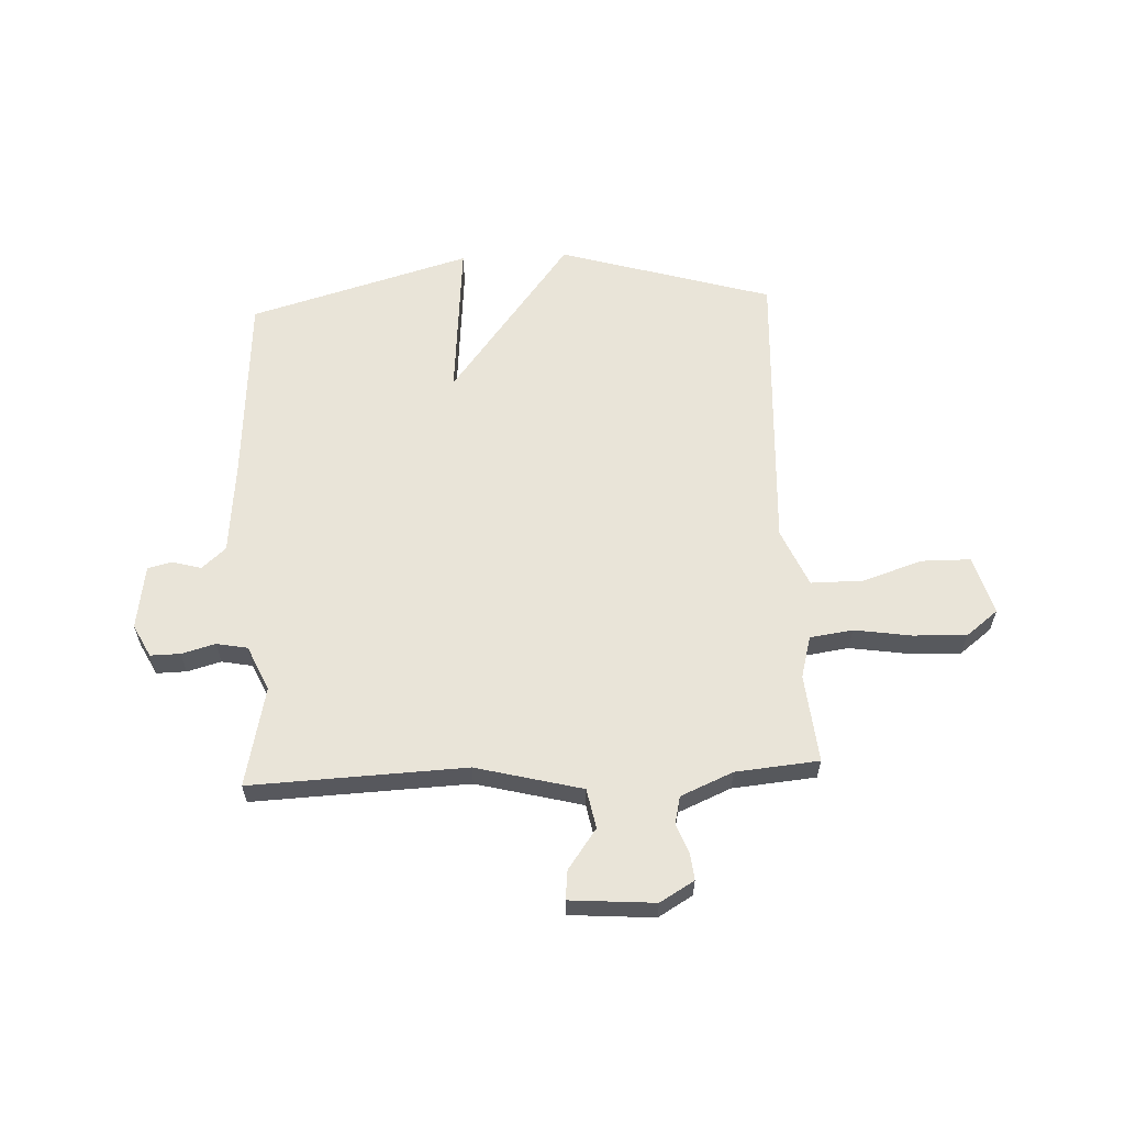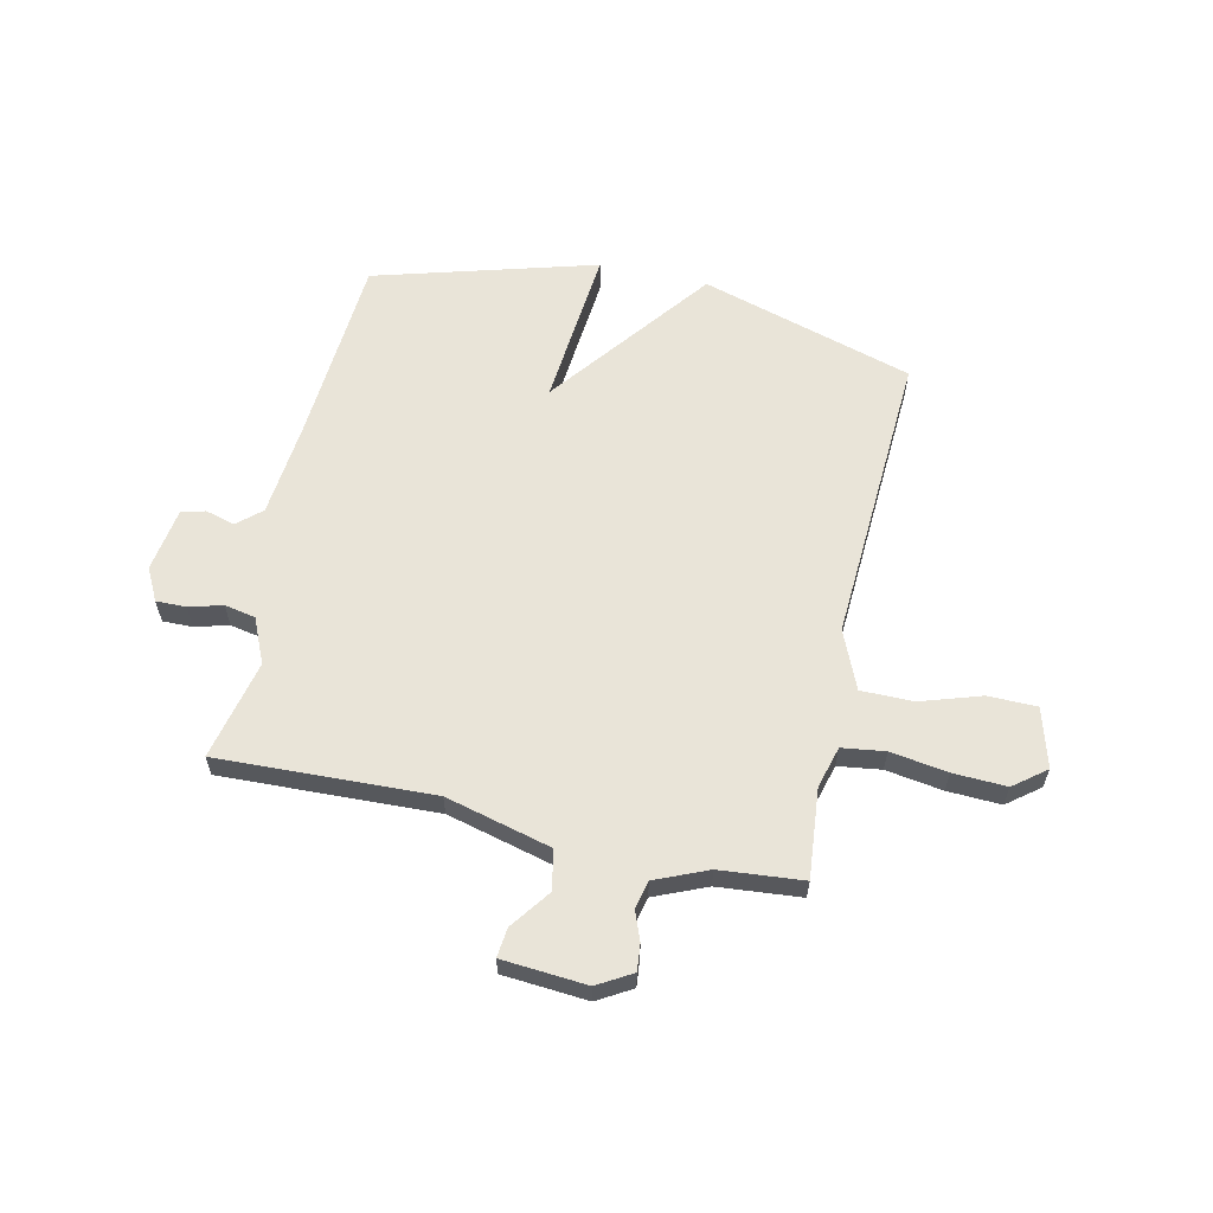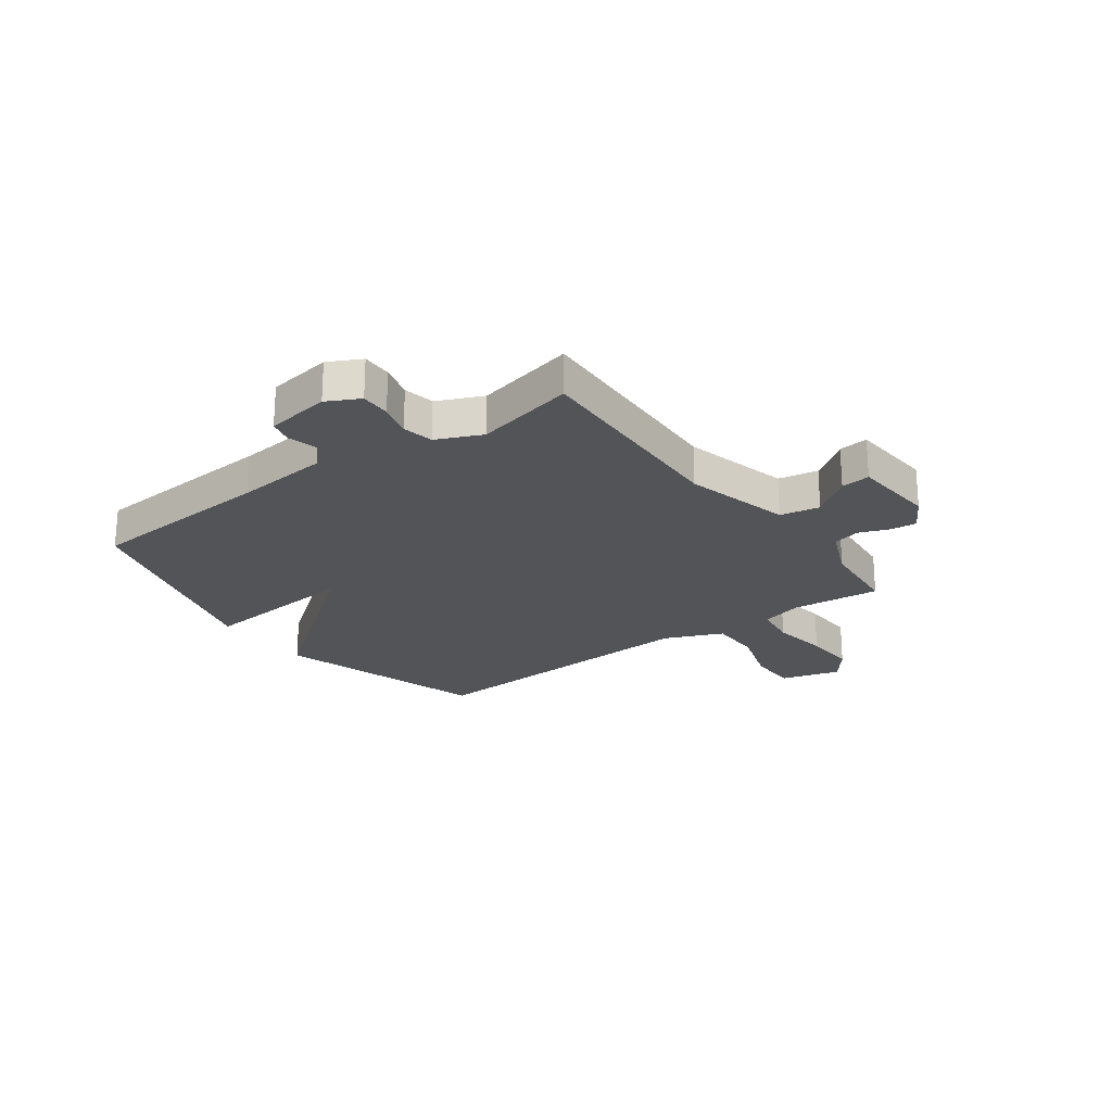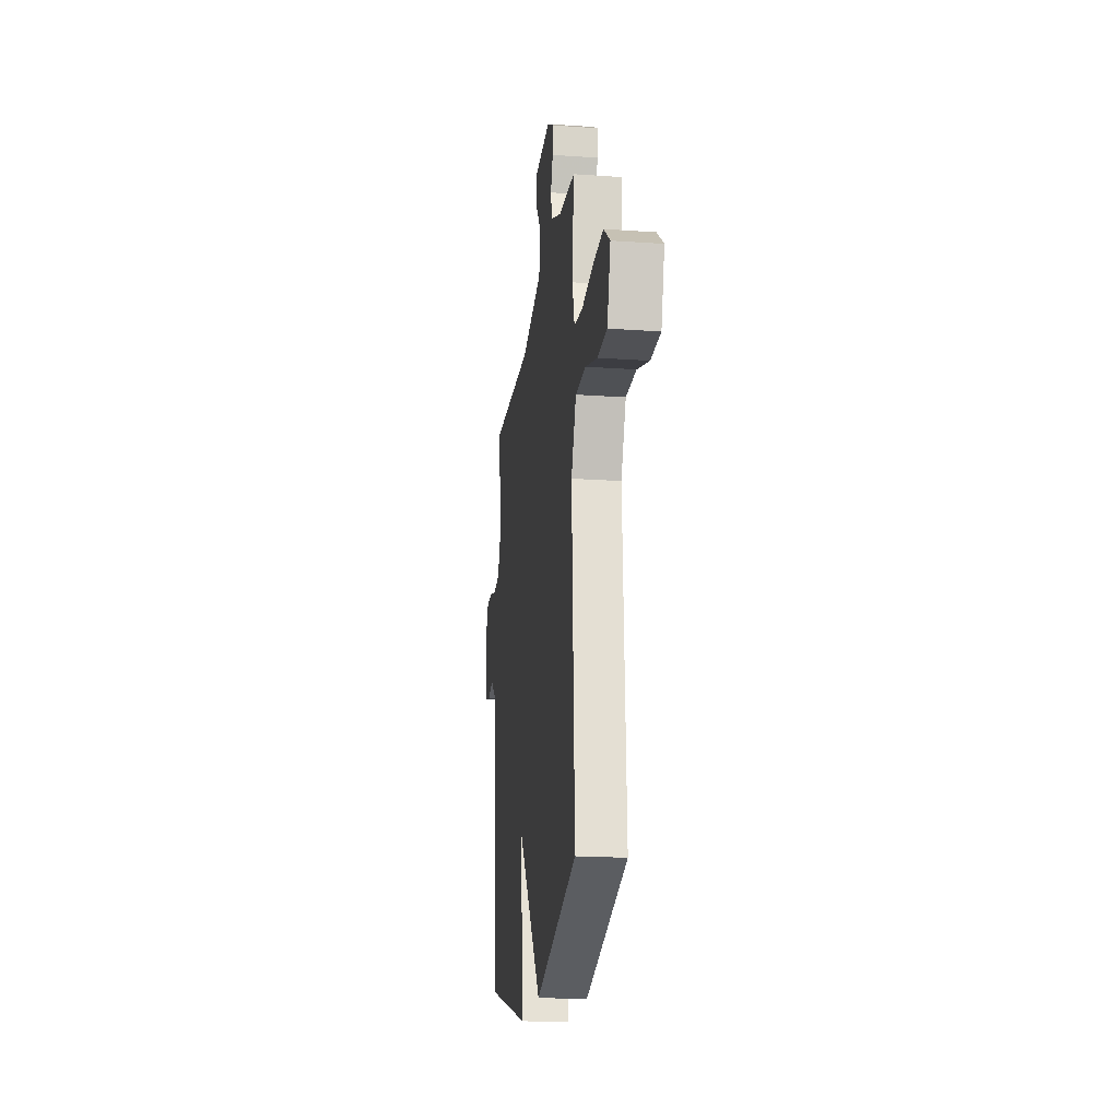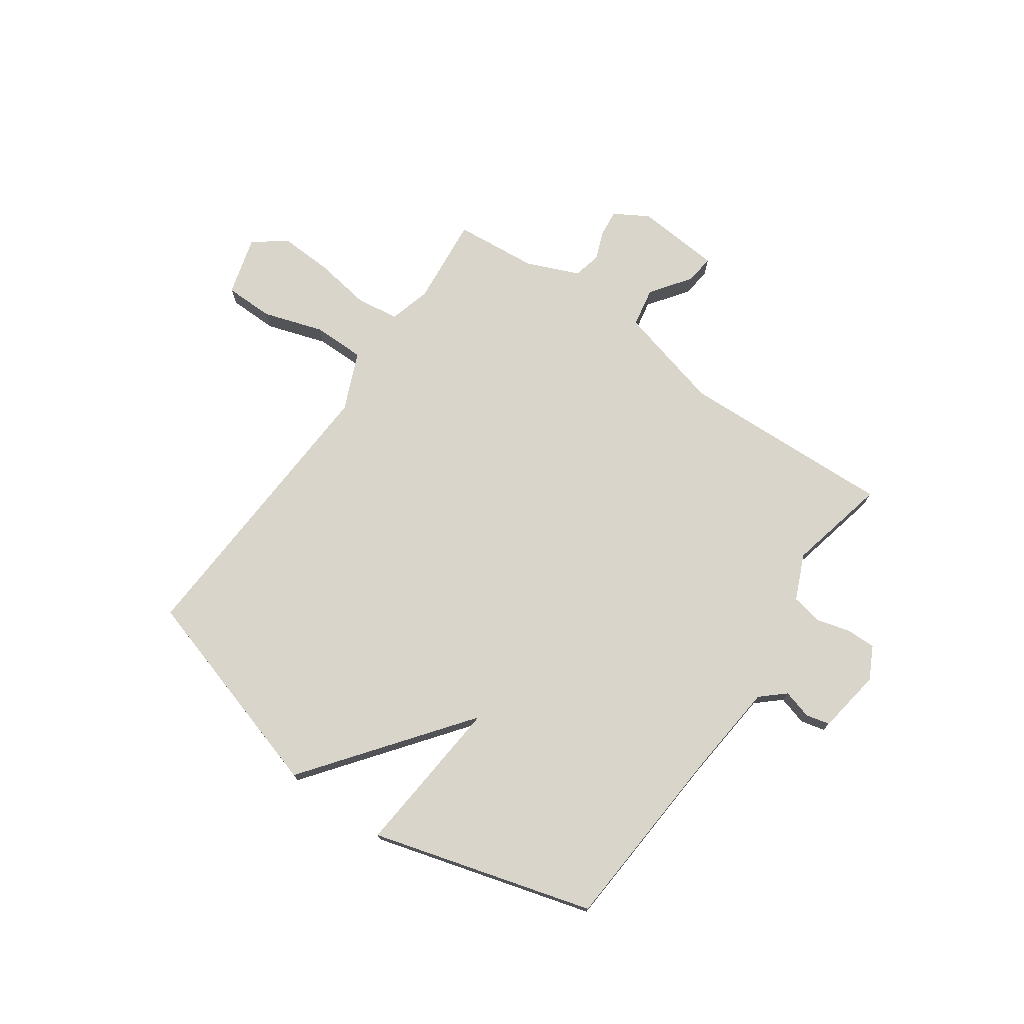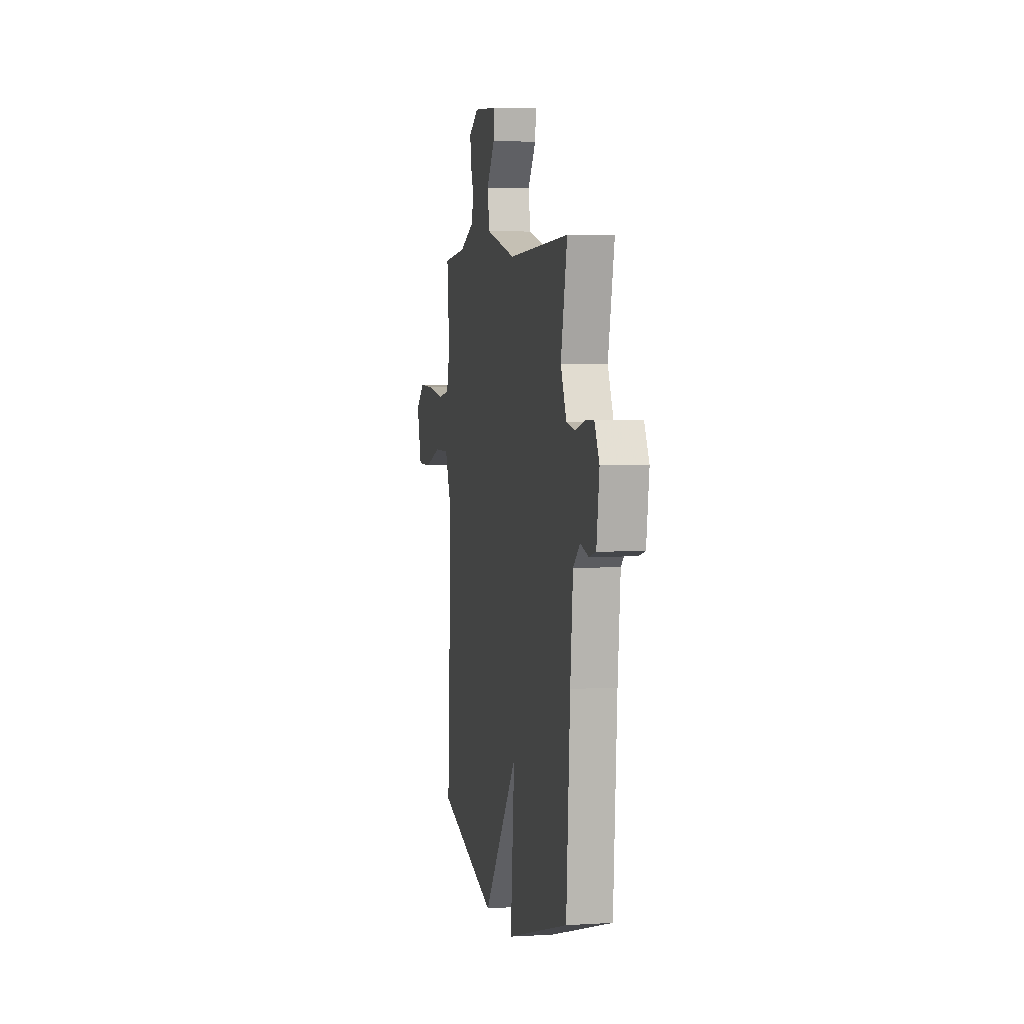
<metadata>
{"format":"obj","ext":"obj","renderer":"f3d","projection":"perspective","resolution":1024,"background":"white","views":[{"elev":60.3,"azim":-2.7,"up":"+Y"},{"elev":60.7,"azim":12.6,"up":"+Y"},{"elev":-23.2,"azim":-53.7,"up":"+Y"},{"elev":-19.6,"azim":82.6,"up":"+Z"},{"elev":74.3,"azim":-144.9,"up":"+Y"},{"elev":3.9,"azim":-101.4,"up":"+Z"}]}
</metadata>
<code>
v 0.5 0.07 0.5
v 0.484 0.07 0.336
v 0.505 0.07 0.259
v 0.584 0.07 0.248
v 0.689 0.07 0.264
v 0.787 0.07 0.268
v 0.846 0.07 0.222
v 0.815 0.07 0.113
v 0.725 0.07 0.112
v 0.614 0.07 0.148
v 0.518 0.07 0.148
v 0.472 0.07 0.041
v 0.5 0.07 -0.5
v 0.108 0.07 -0.617
v -0.118 0.07 -0.321
v -0.092 0.07 -0.617
v -0.5 0.07 -0.5
v -0.524 0.07 -0.15
v -0.541 0.07 0.026
v -0.585 0.07 0.065
v -0.639 0.07 0.05
v -0.683 0.07 0.061
v -0.701 0.07 0.18
v -0.67 0.07 0.24
v -0.615 0.07 0.239
v -0.553 0.07 0.222
v -0.496 0.07 0.233
v -0.459 0.07 0.316
v -0.5 0.07 0.5
v -0.104 0.07 0.484
v 0.091 0.07 0.534
v 0.105 0.07 0.607
v 0.052 0.07 0.68
v 0.046 0.07 0.734
v 0.202 0.07 0.746
v 0.265 0.07 0.709
v 0.26 0.07 0.66
v 0.239 0.07 0.606
v 0.251 0.07 0.555
v 0.347 0.07 0.514
v 0.5 0 0.5
v 0.484 0 0.336
v 0.505 0 0.259
v 0.584 0 0.248
v 0.689 0 0.264
v 0.787 0 0.268
v 0.846 0 0.222
v 0.815 0 0.113
v 0.725 0 0.112
v 0.614 0 0.148
v 0.518 0 0.148
v 0.472 0 0.041
v 0.5 0 -0.5
v 0.108 0 -0.617
v -0.118 0 -0.321
v -0.092 0 -0.617
v -0.5 0 -0.5
v -0.524 0 -0.15
v -0.541 0 0.026
v -0.585 0 0.065
v -0.639 0 0.05
v -0.683 0 0.061
v -0.701 0 0.18
v -0.67 0 0.24
v -0.615 0 0.239
v -0.553 0 0.222
v -0.496 0 0.233
v -0.459 0 0.316
v -0.5 0 0.5
v -0.104 0 0.484
v 0.091 0 0.534
v 0.105 0 0.607
v 0.052 0 0.68
v 0.046 0 0.734
v 0.202 0 0.746
v 0.265 0 0.709
v 0.26 0 0.66
v 0.239 0 0.606
v 0.251 0 0.555
v 0.347 0 0.514
f 36 37 38
f 35 36 38
f 34 35 38
f 33 34 38
f 32 33 38
f 31 32 38 39
f 30 31 39 40
f 28 29 30
f 40 1 2
f 30 40 2
f 28 30 2
f 27 28 2
f 24 25 26
f 23 24 26
f 22 23 26
f 21 22 26
f 20 21 26
f 27 2 3
f 26 27 3
f 20 26 3
f 19 20 3
f 15 16 17 18
f 12 13 14 15
f 18 19 3
f 15 18 3
f 12 15 3
f 11 12 3
f 8 9 10
f 7 8 10
f 6 7 10
f 5 6 10
f 4 5 10
f 3 4 10 11
f 78 77 76
f 78 76 75
f 78 75 74
f 78 74 73
f 78 73 72
f 79 78 72 71
f 80 79 71 70
f 70 69 68
f 42 41 80
f 42 80 70
f 42 70 68
f 42 68 67
f 66 65 64
f 66 64 63
f 66 63 62
f 66 62 61
f 66 61 60
f 43 42 67
f 43 67 66
f 43 66 60
f 43 60 59
f 58 57 56 55
f 55 54 53 52
f 43 59 58
f 43 58 55
f 43 55 52
f 43 52 51
f 50 49 48
f 50 48 47
f 50 47 46
f 50 46 45
f 50 45 44
f 51 50 44 43
f 1 41 42 2
f 2 42 43 3
f 3 43 44 4
f 4 44 45 5
f 5 45 46 6
f 6 46 47 7
f 7 47 48 8
f 8 48 49 9
f 9 49 50 10
f 10 50 51 11
f 11 51 52 12
f 12 52 53 13
f 13 53 54 14
f 14 54 55 15
f 15 55 56 16
f 16 56 57 17
f 17 57 58 18
f 18 58 59 19
f 19 59 60 20
f 20 60 61 21
f 21 61 62 22
f 22 62 63 23
f 23 63 64 24
f 24 64 65 25
f 25 65 66 26
f 26 66 67 27
f 27 67 68 28
f 28 68 69 29
f 29 69 70 30
f 30 70 71 31
f 31 71 72 32
f 32 72 73 33
f 33 73 74 34
f 34 74 75 35
f 35 75 76 36
f 36 76 77 37
f 37 77 78 38
f 38 78 79 39
f 39 79 80 40
f 40 80 41 1

</code>
